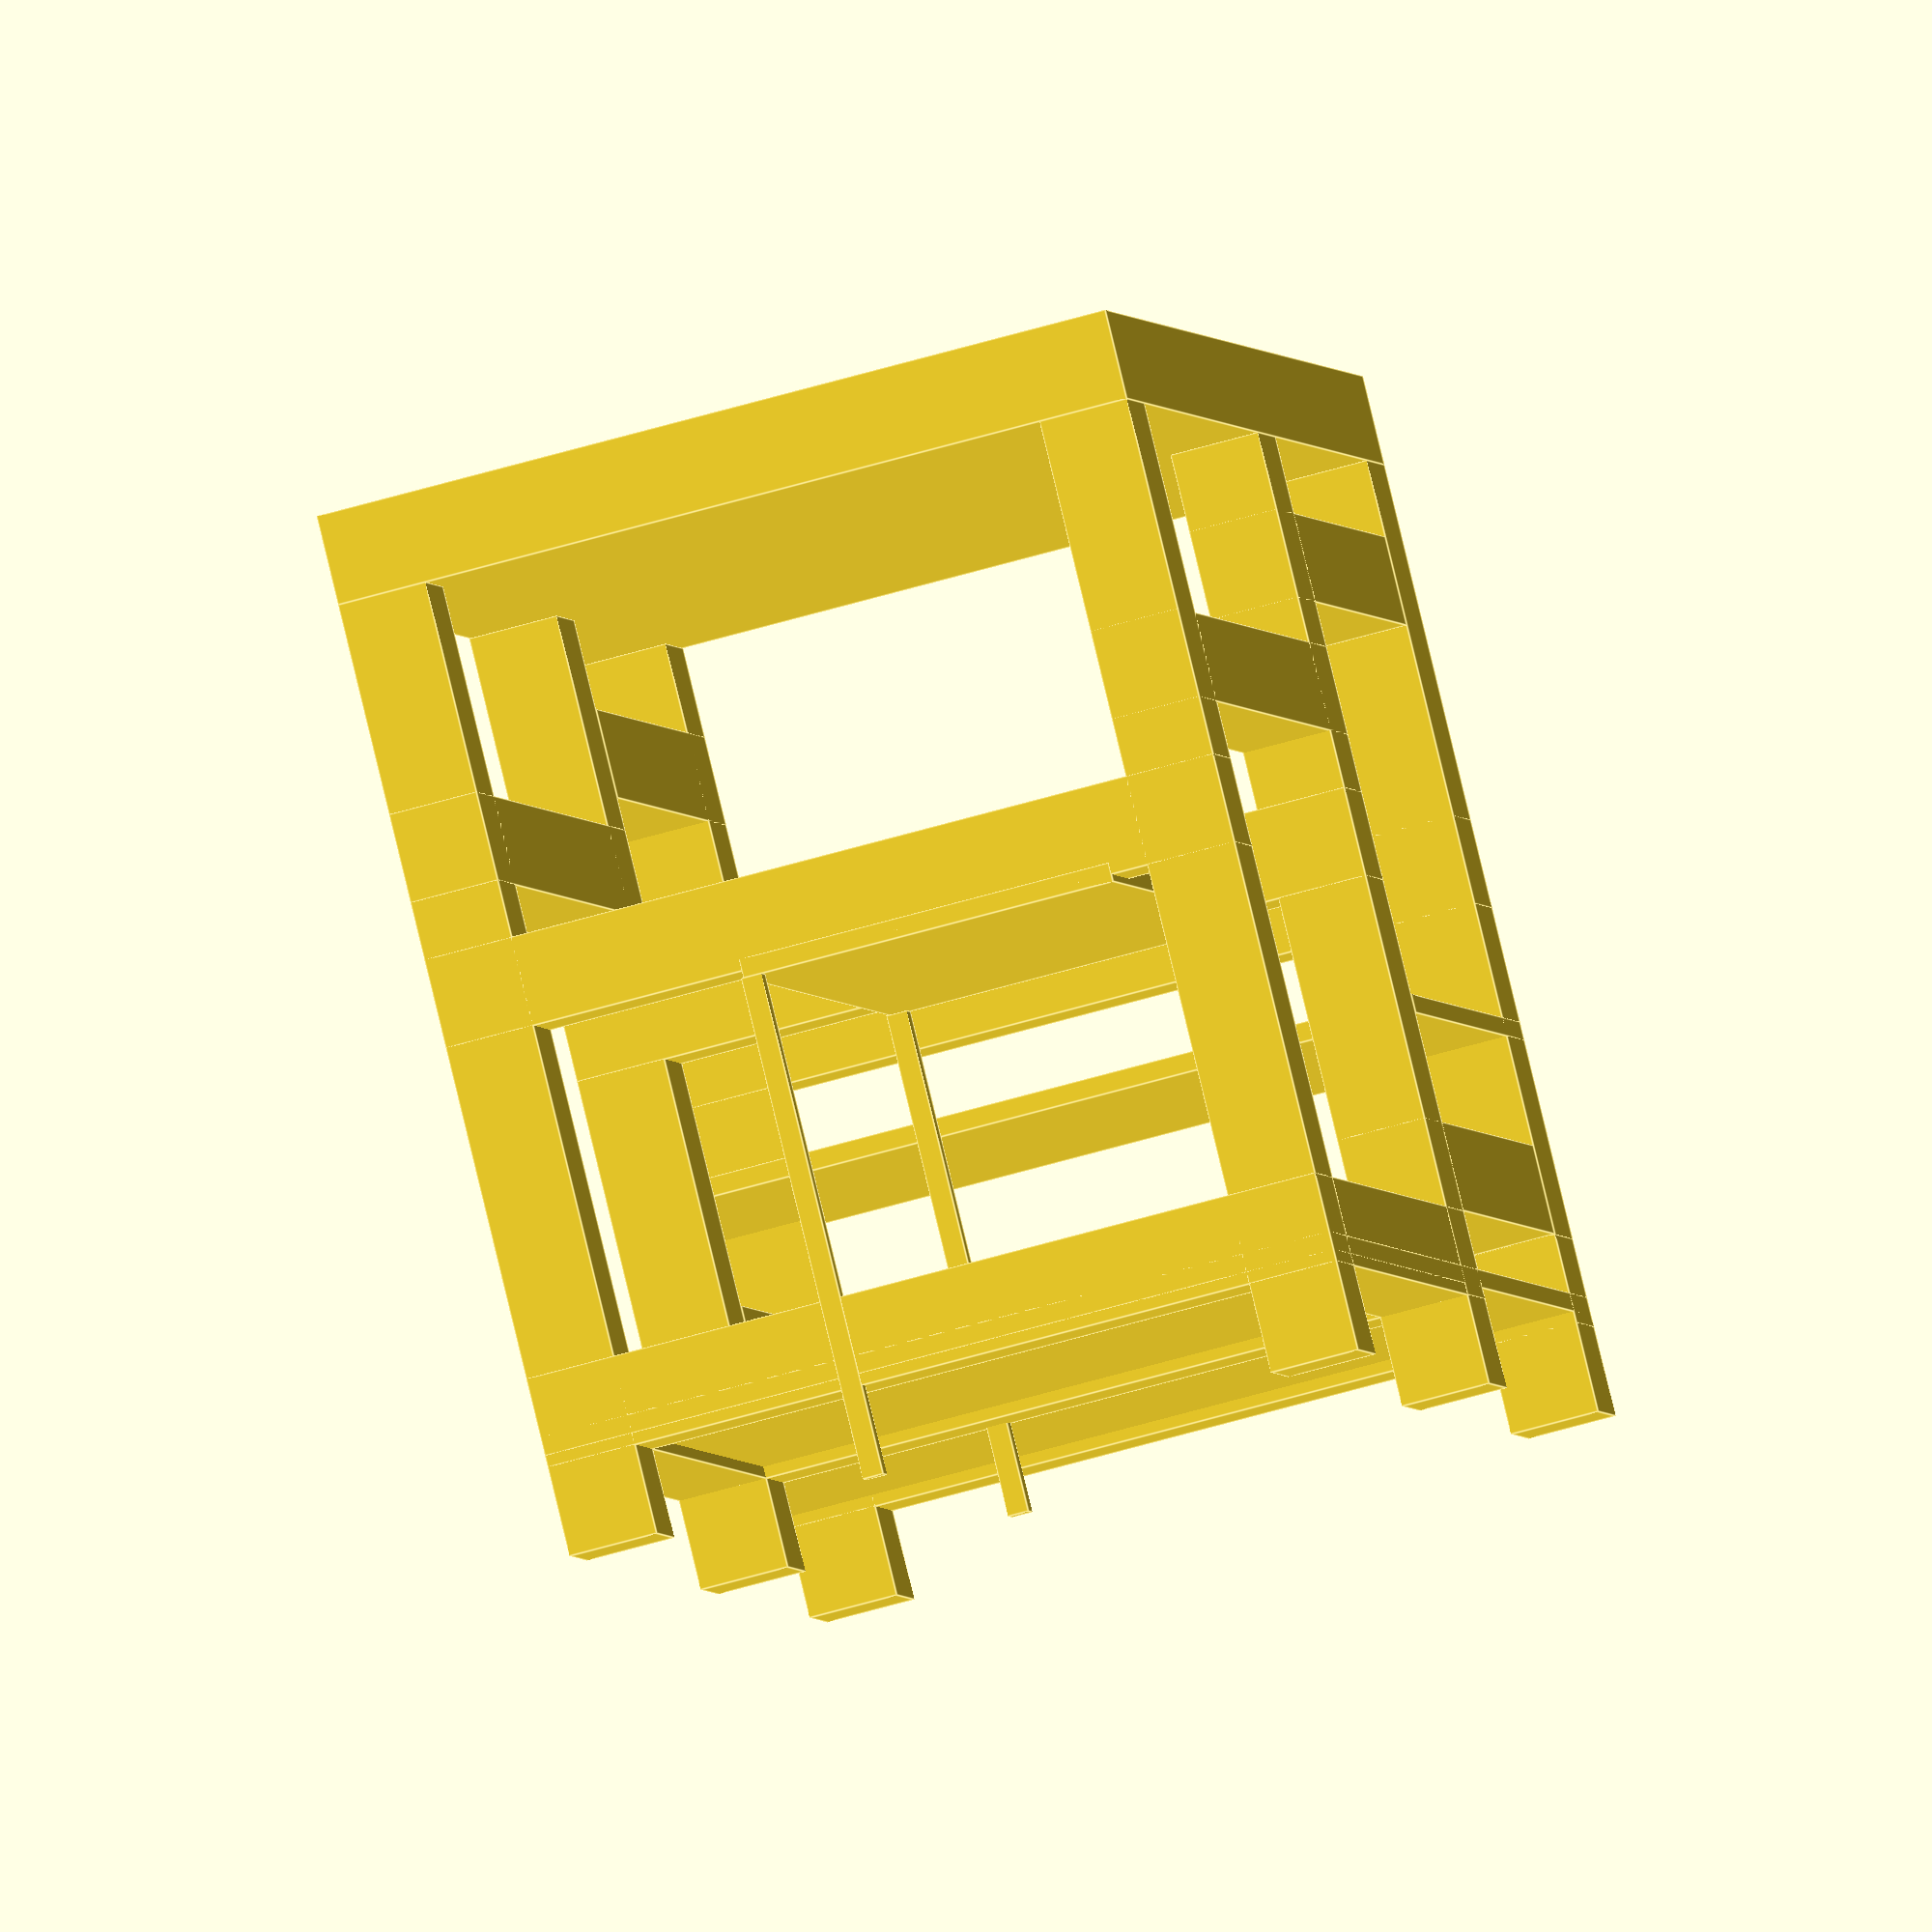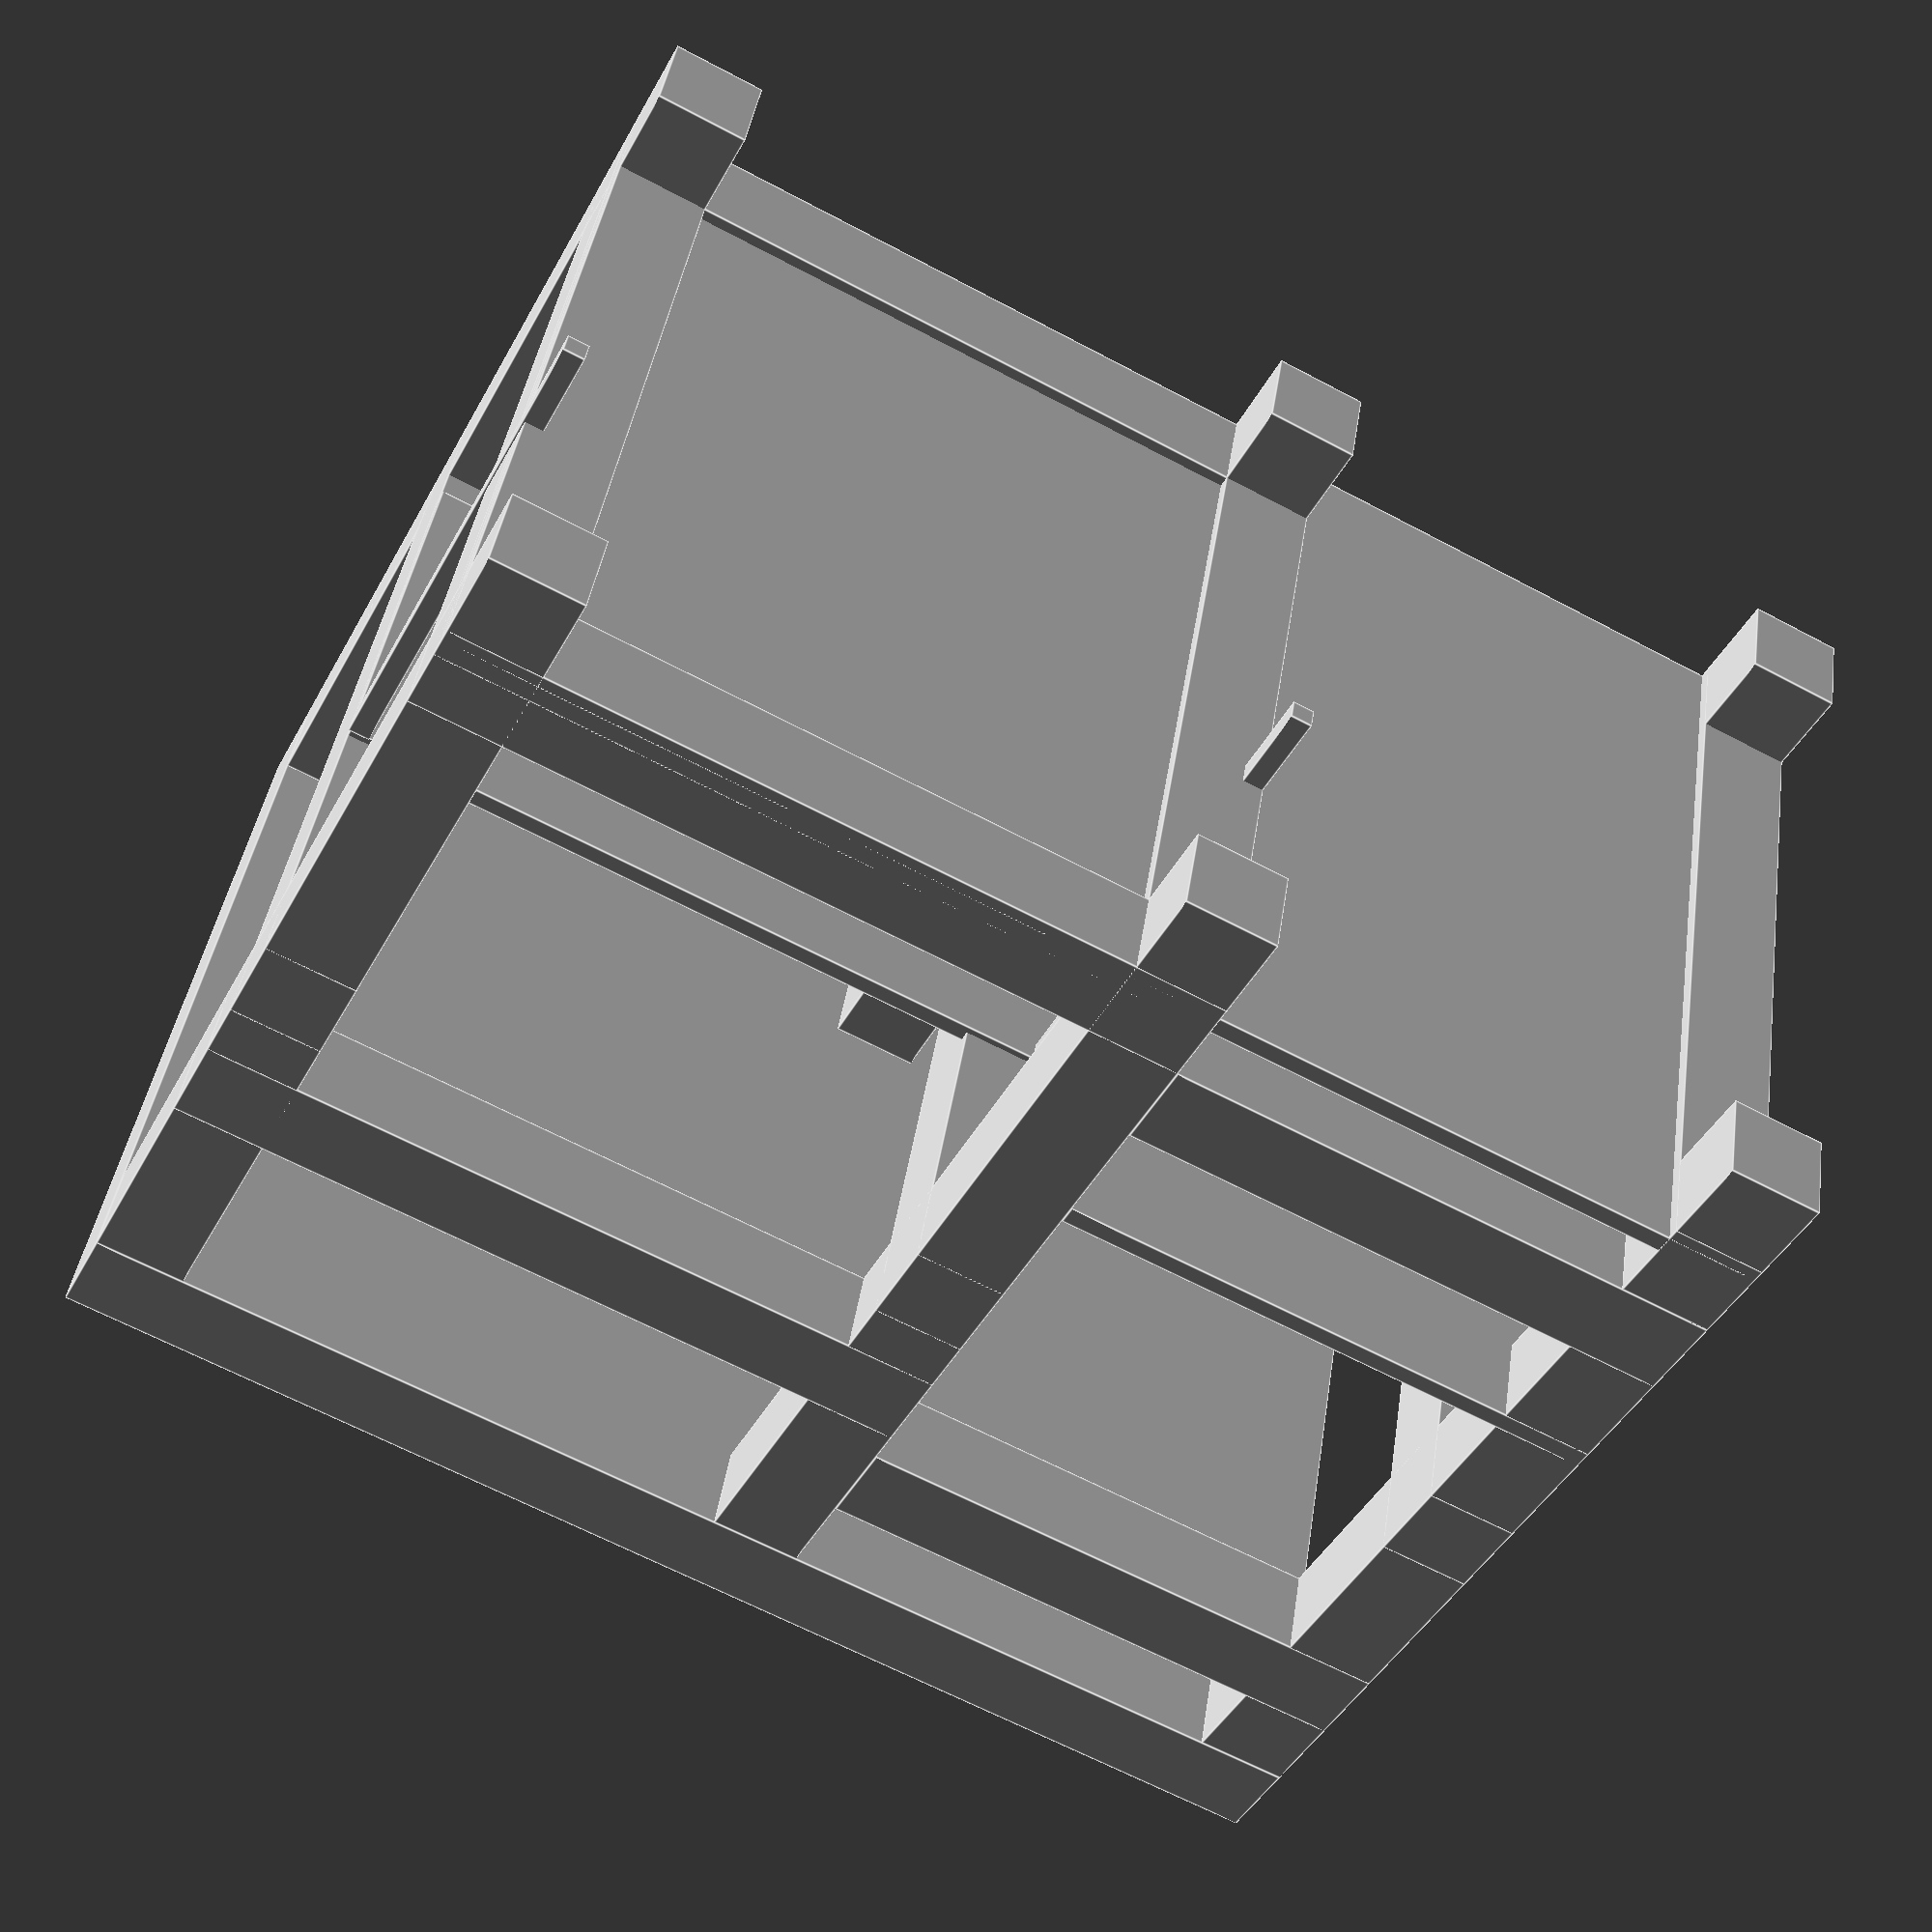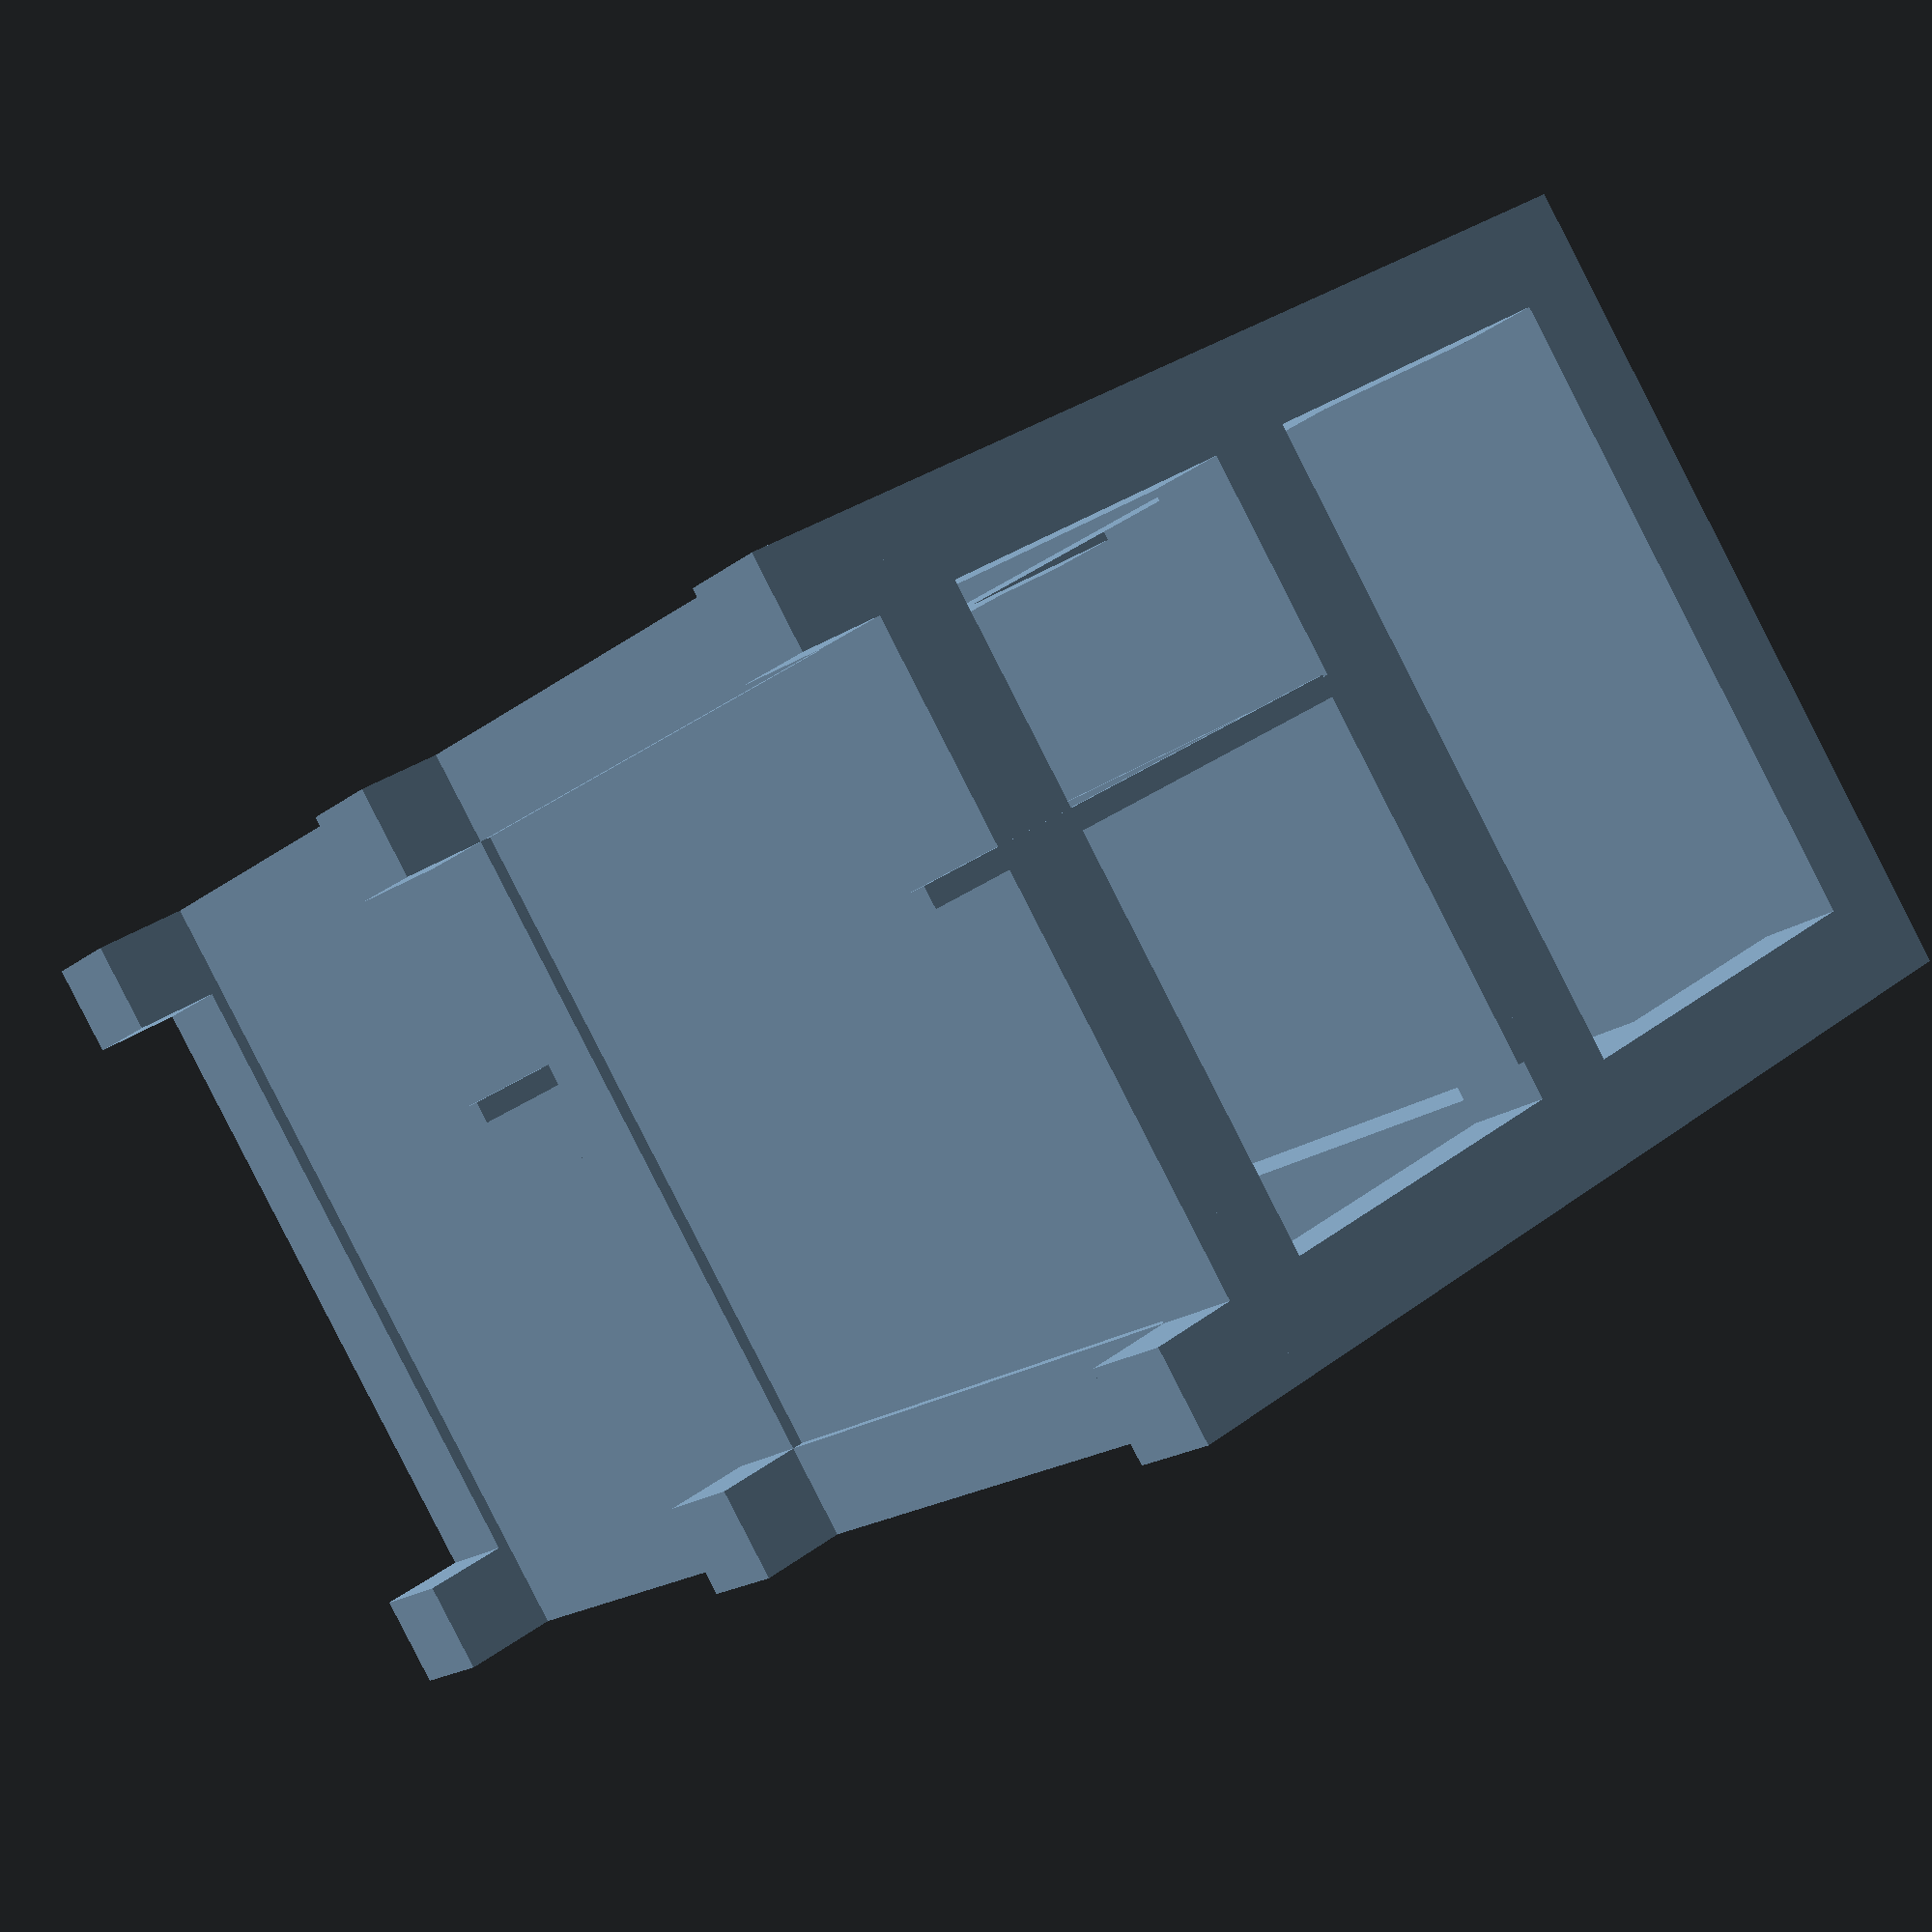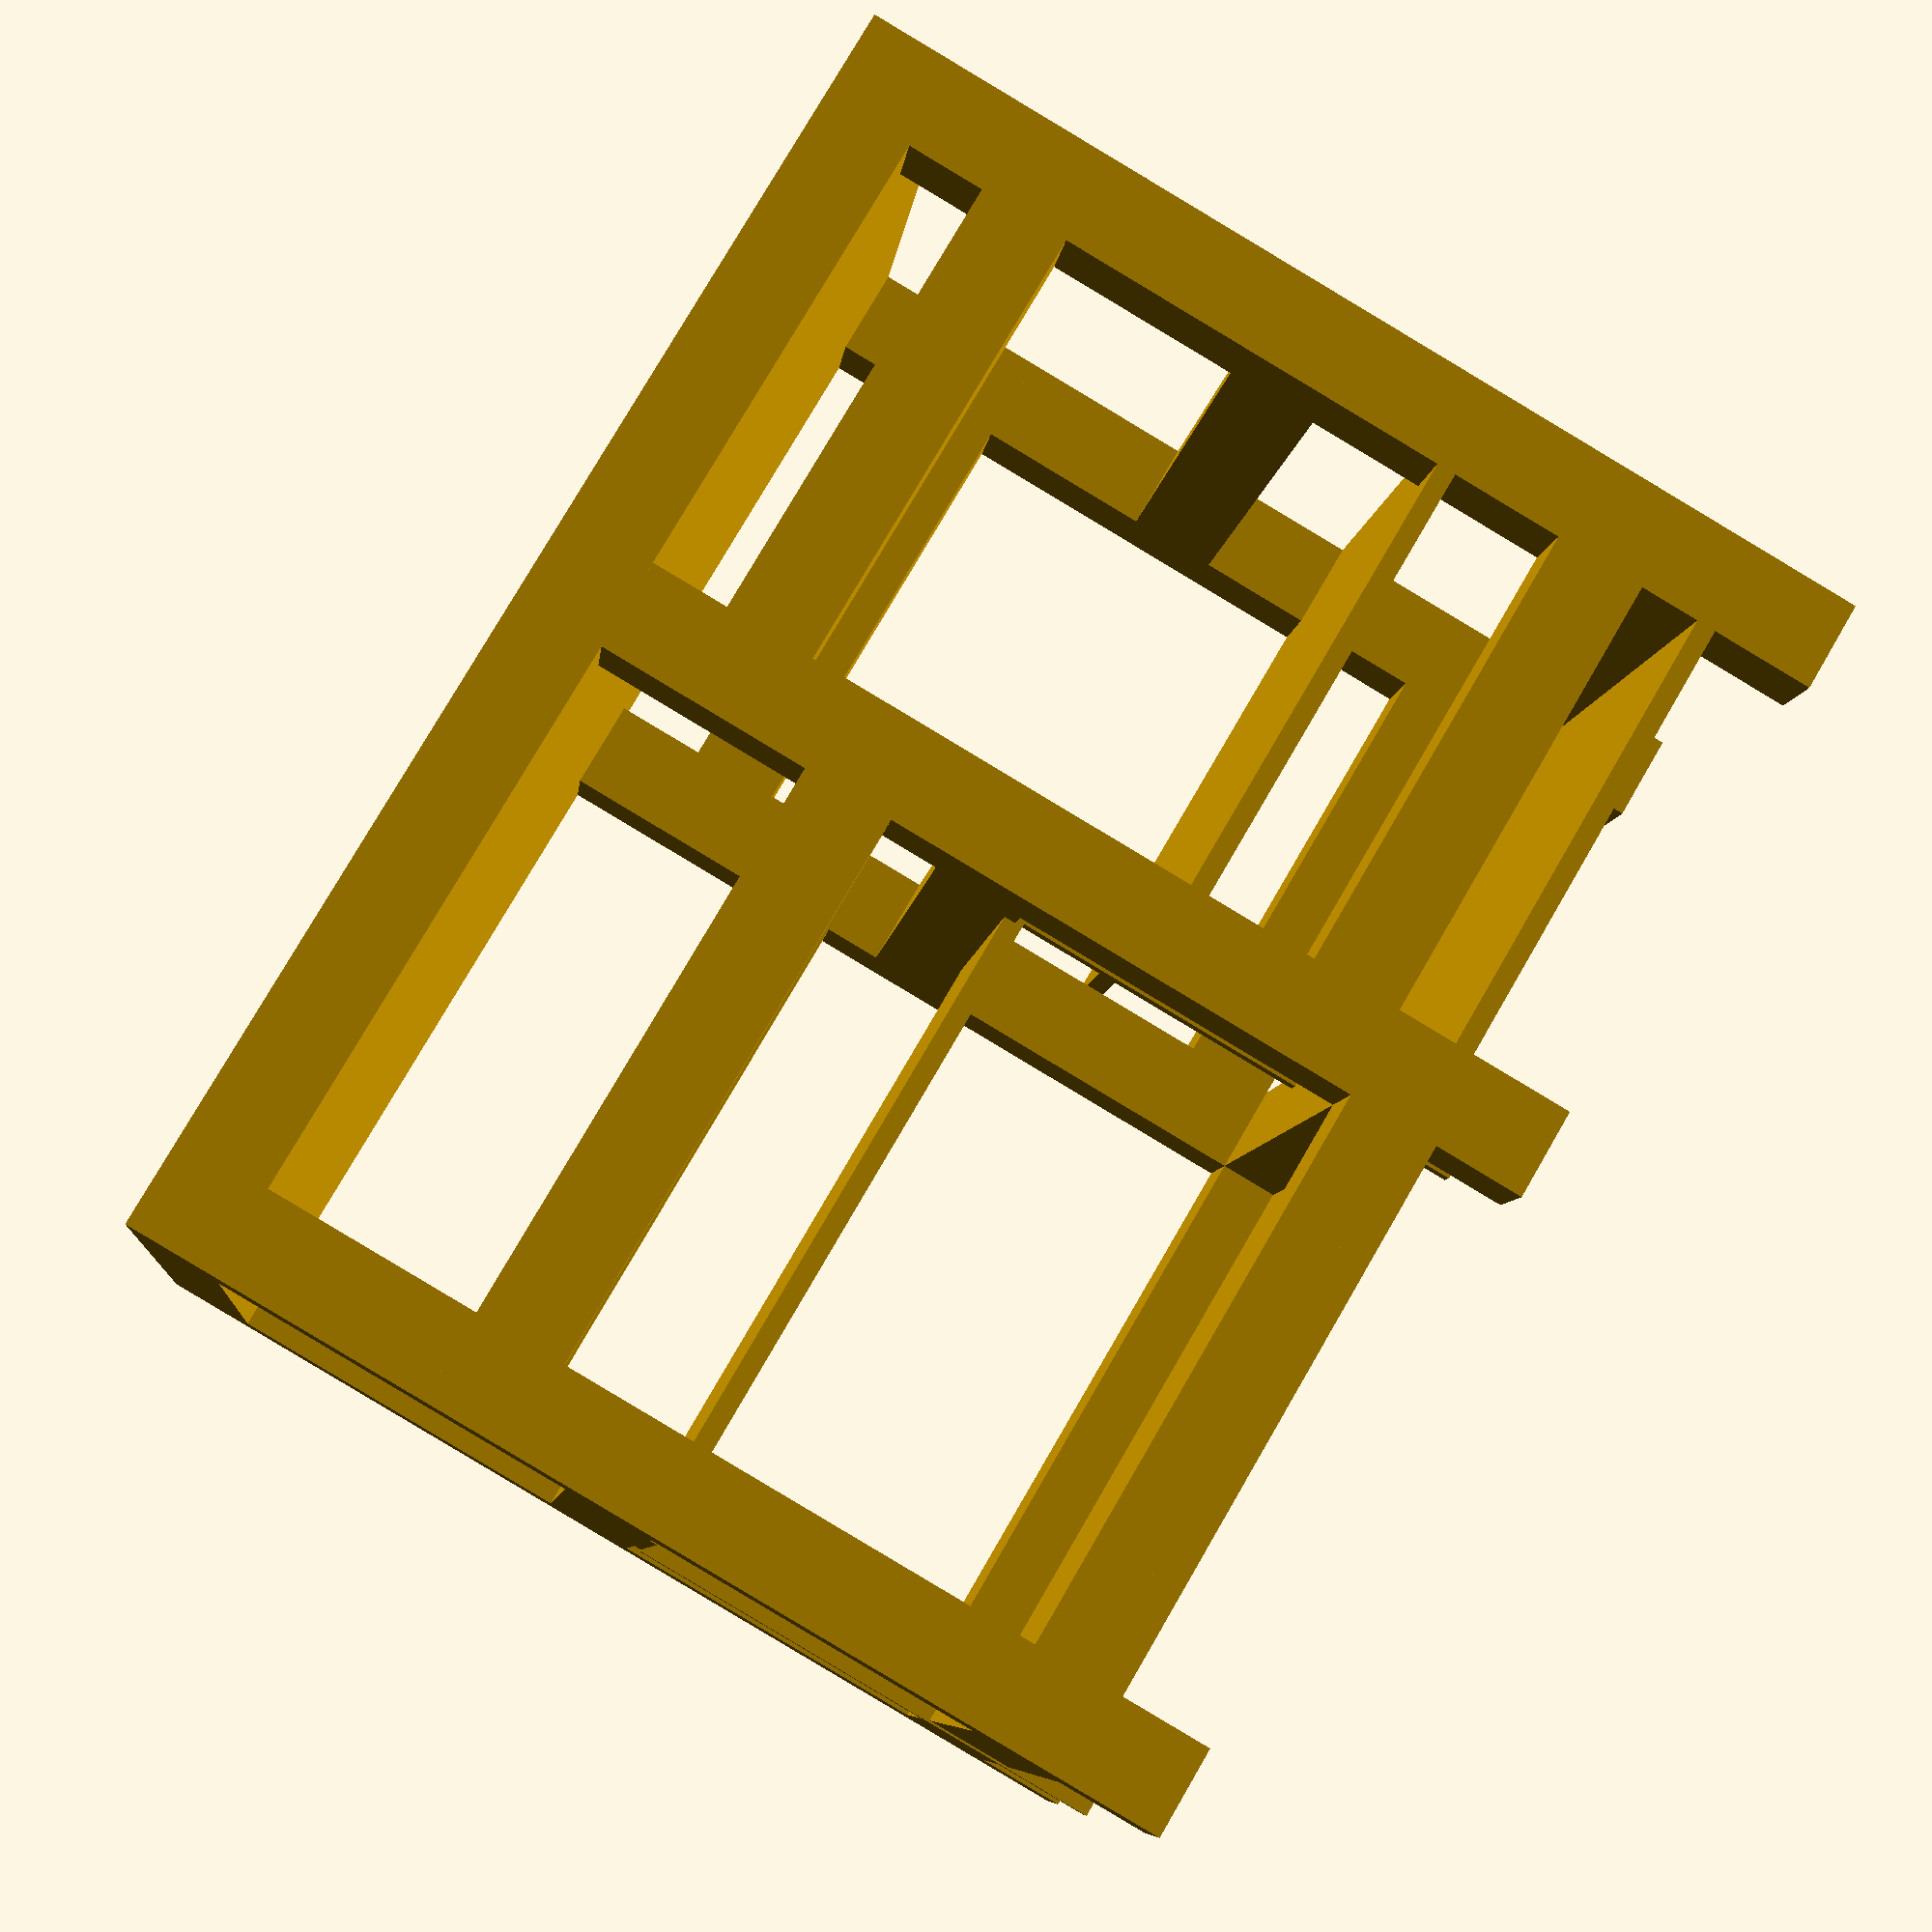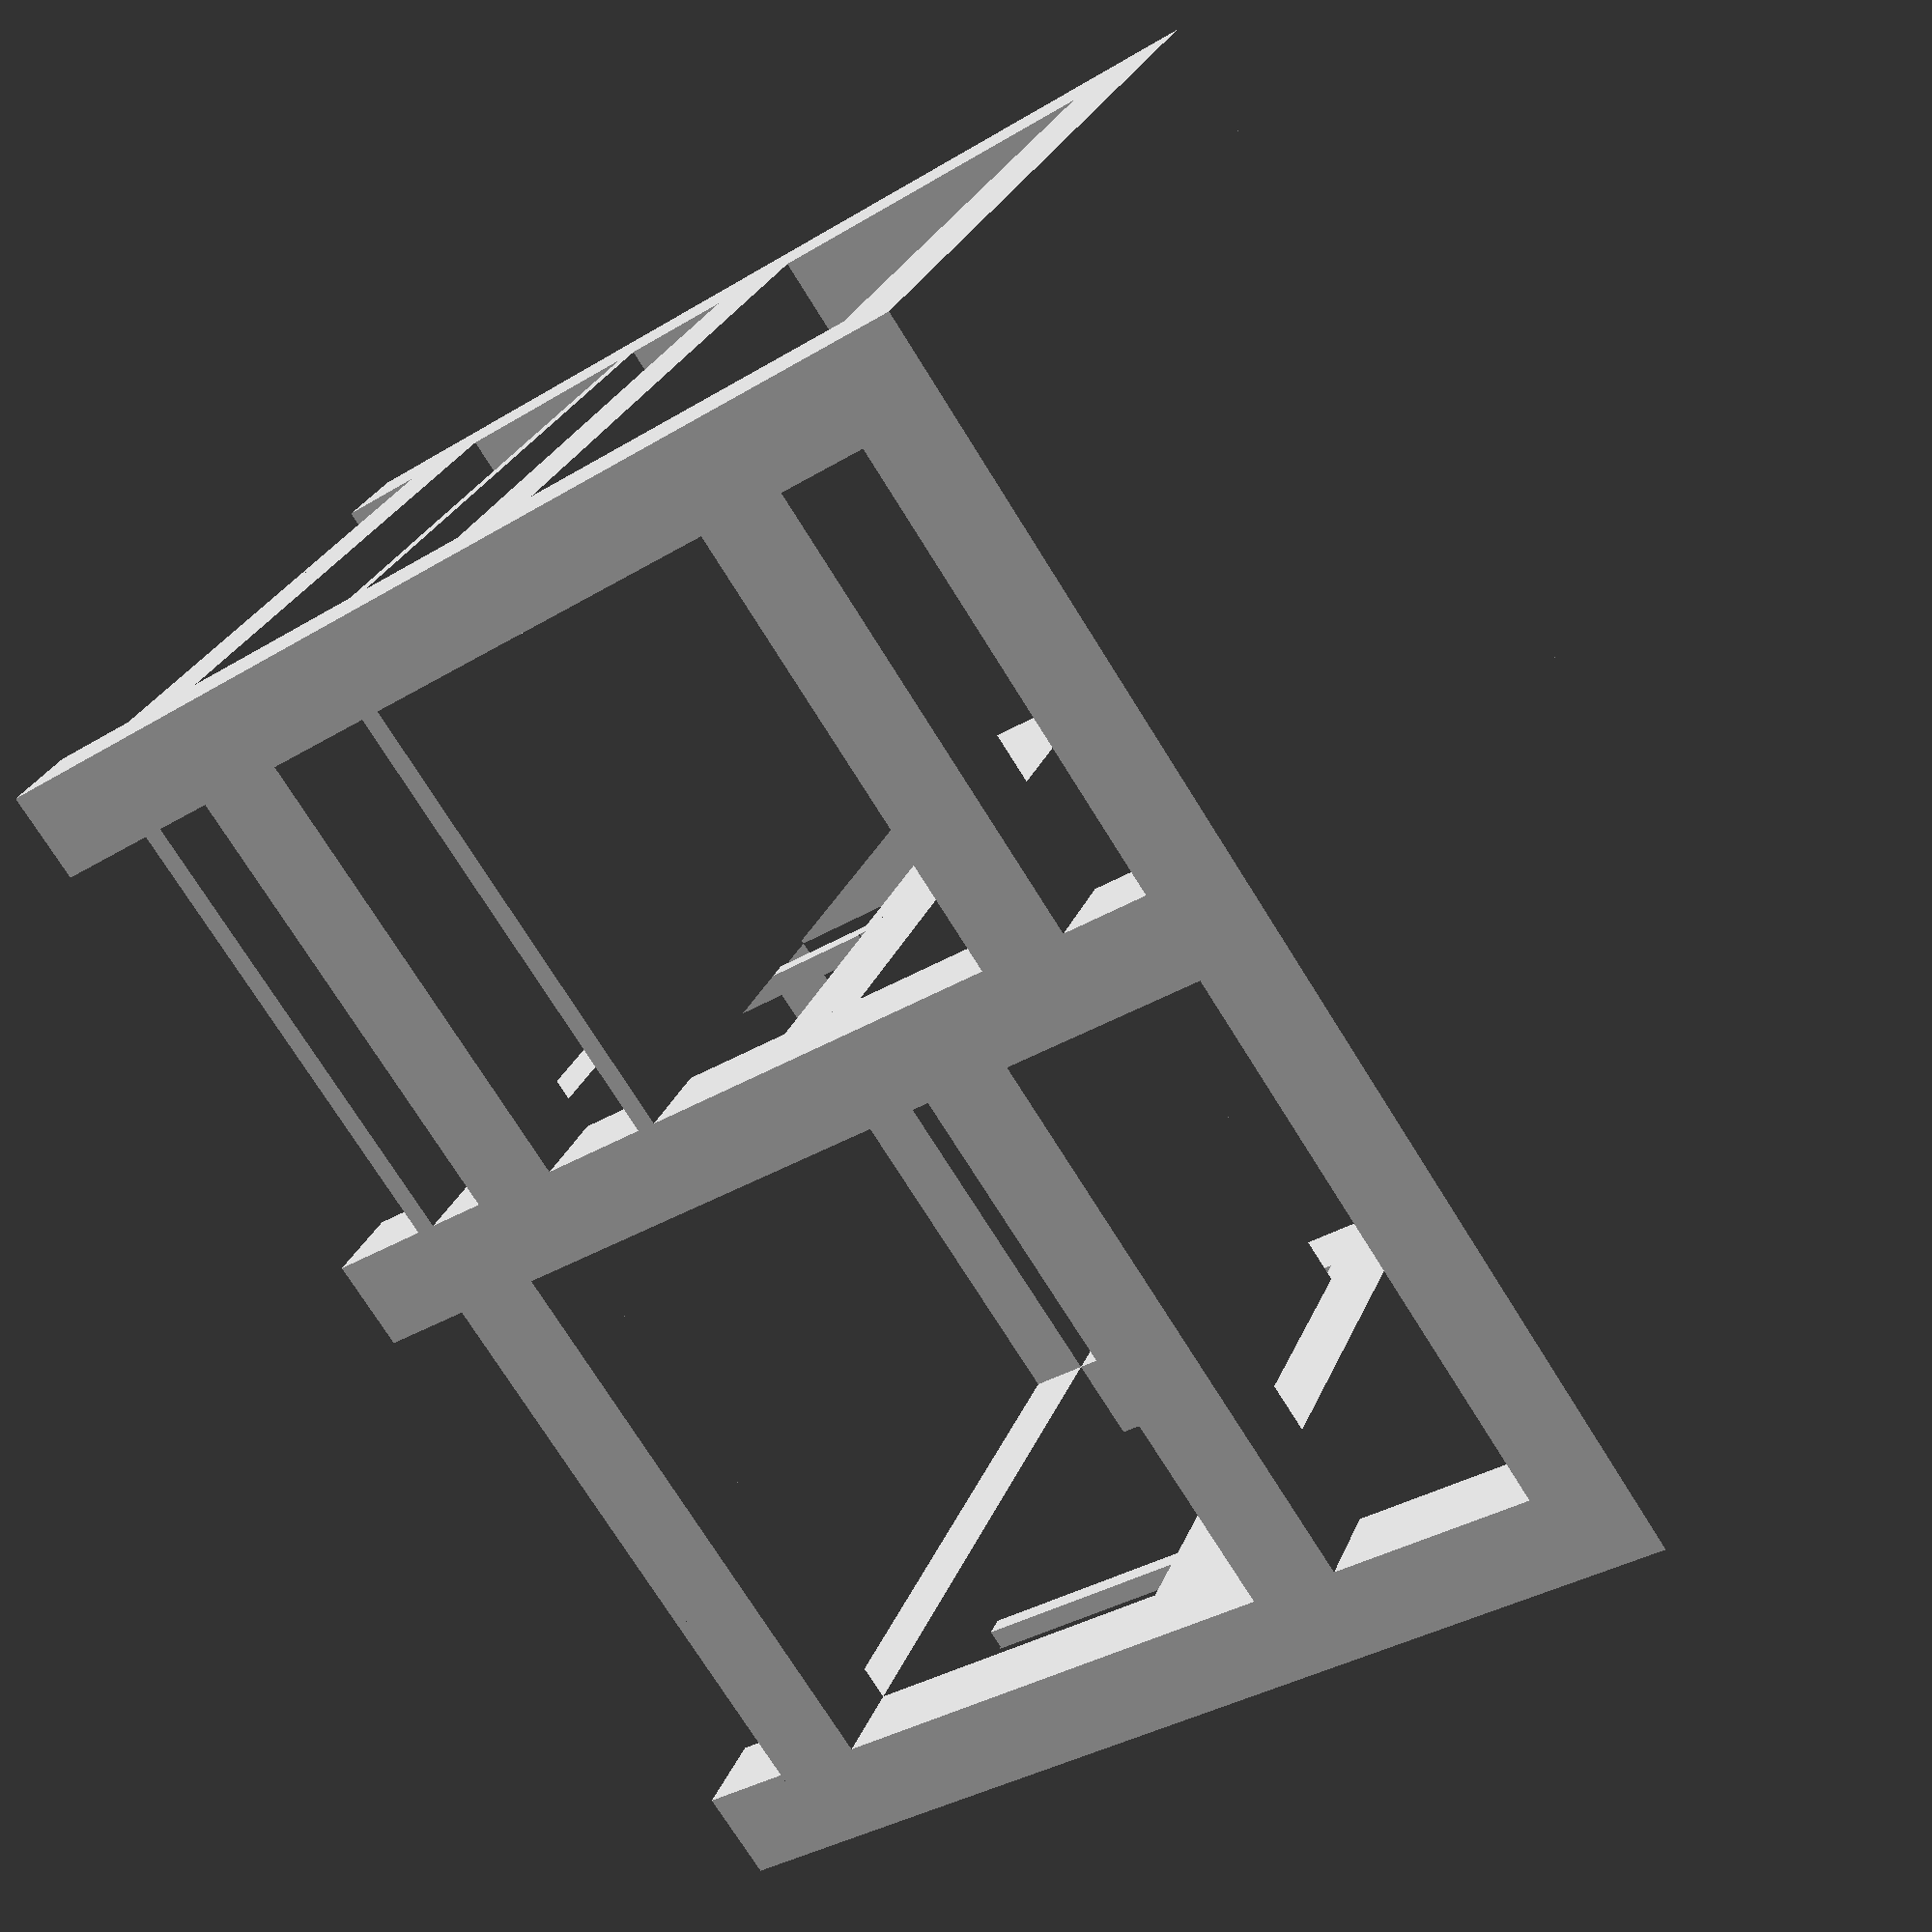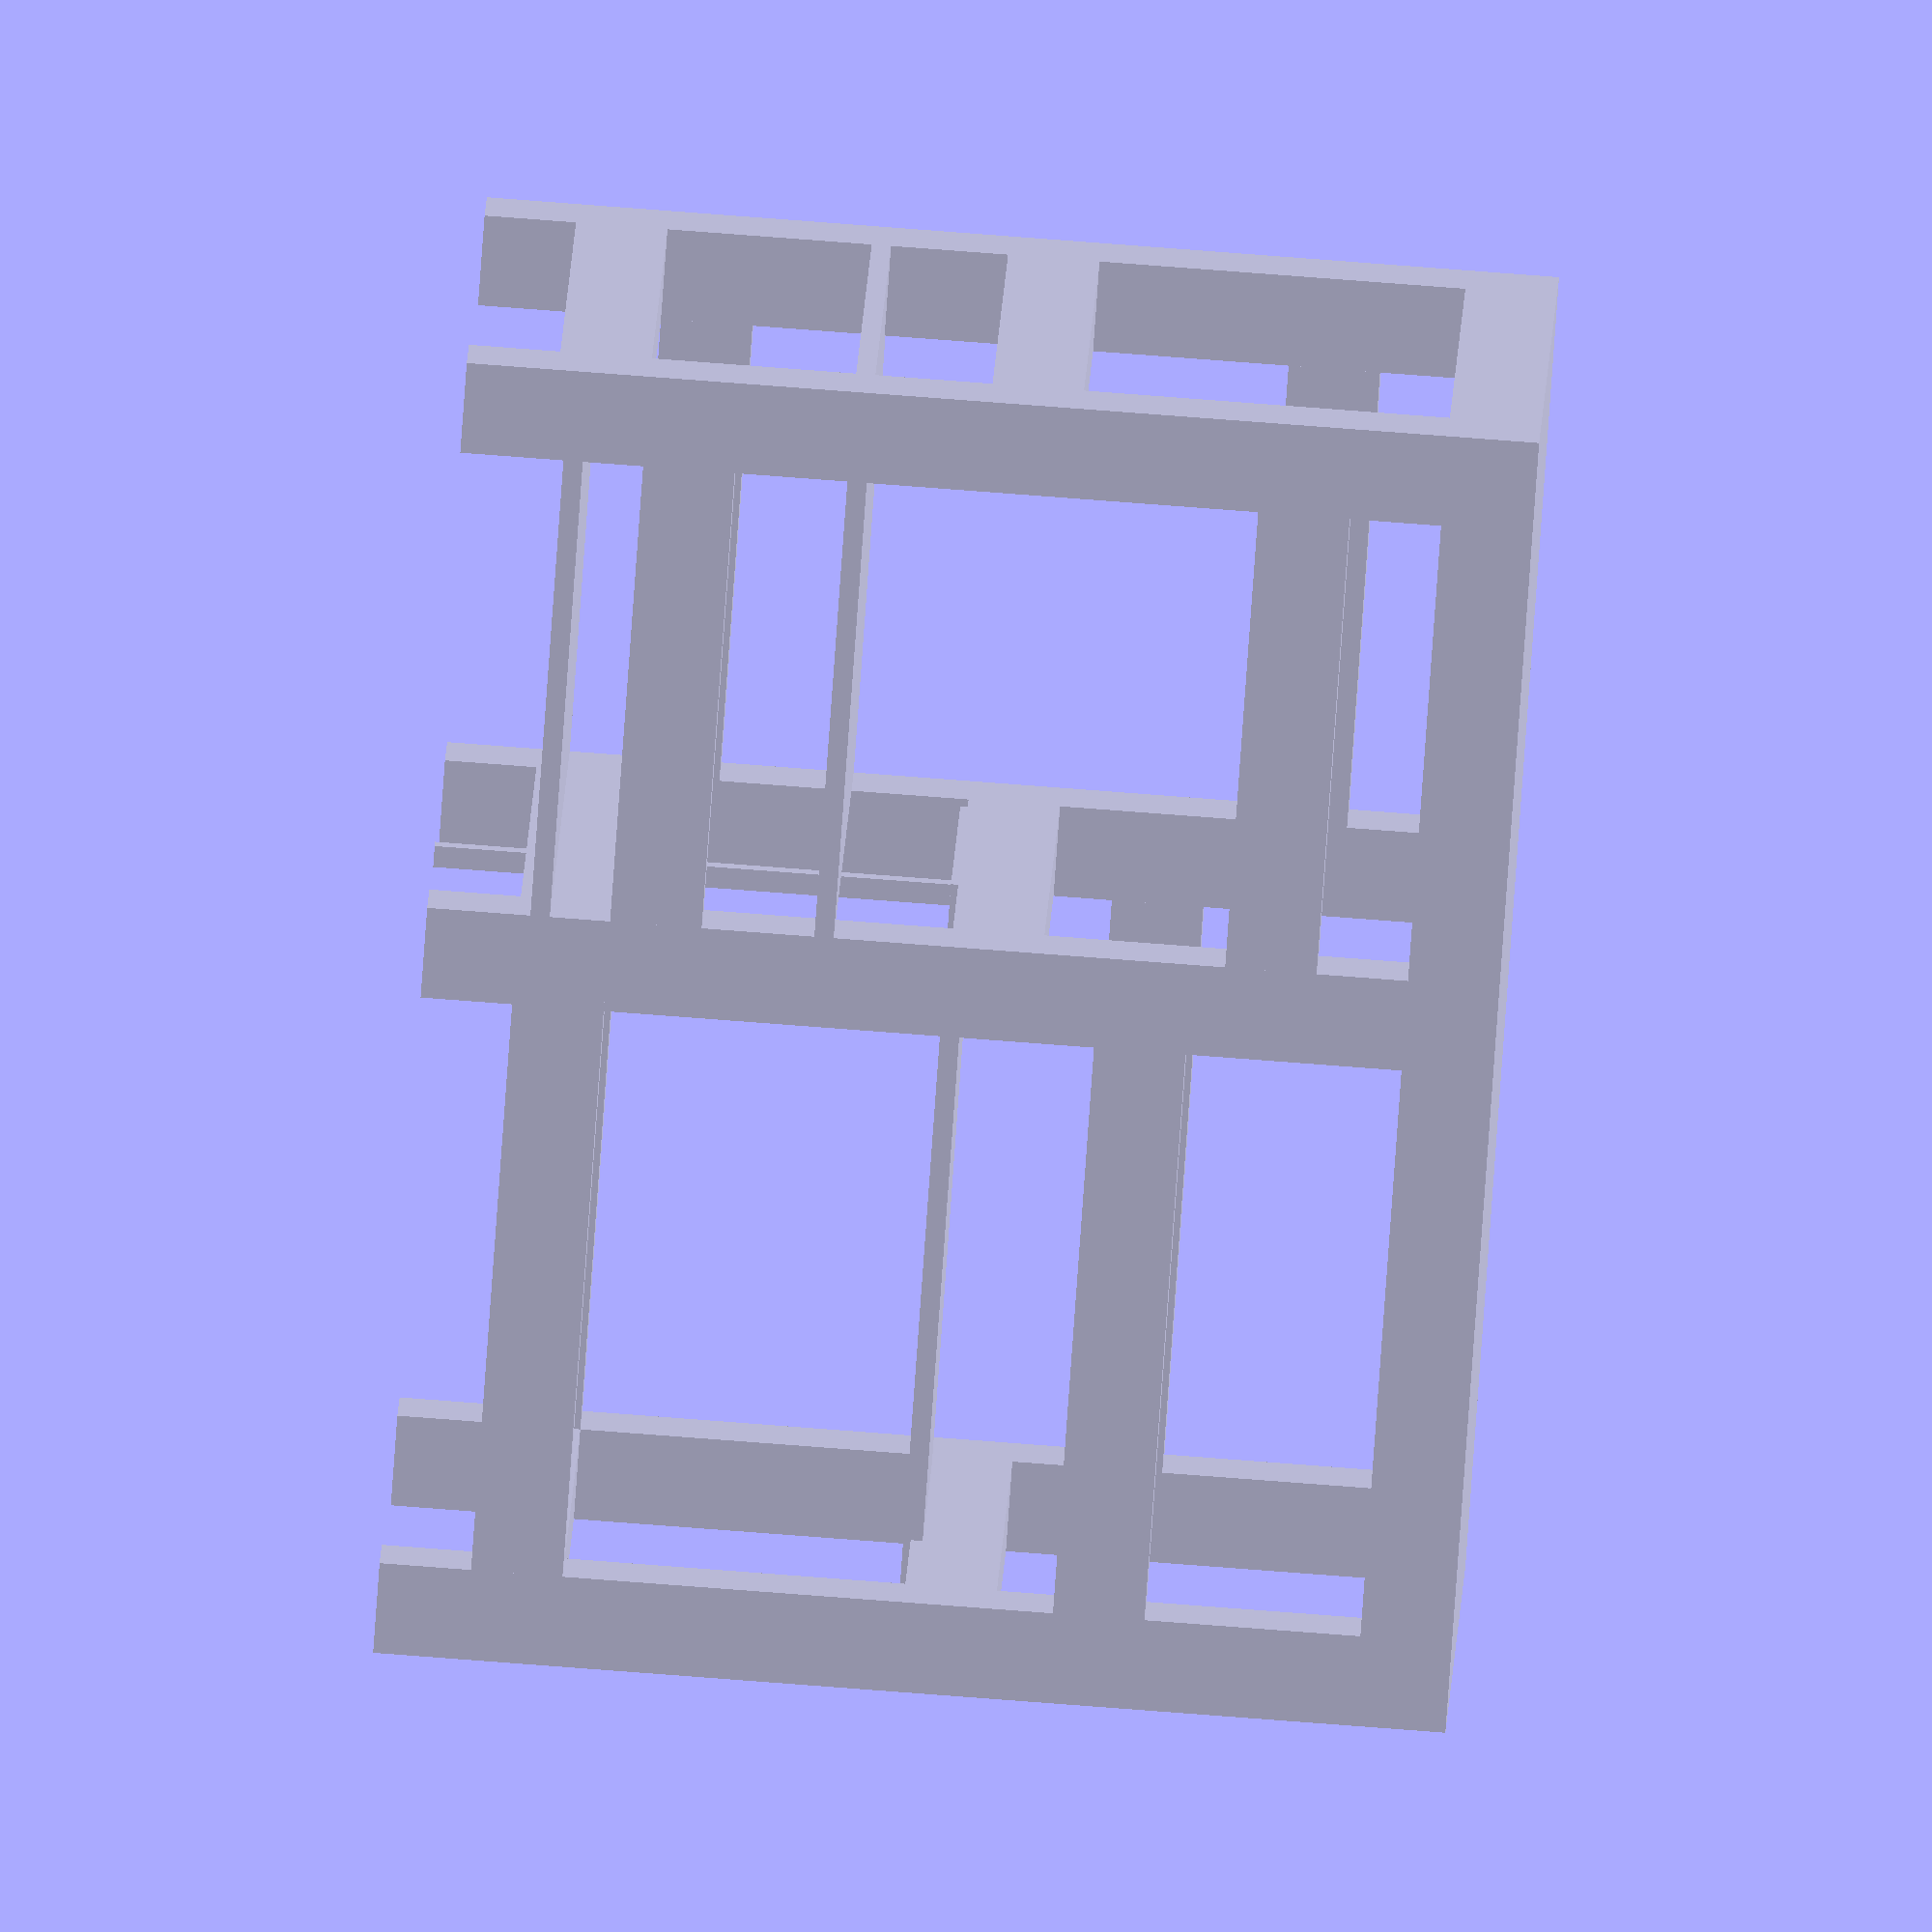
<openscad>
// units are in mm
inch = 25.4;
// base parameters
oneby = 19;
twoby = 21;
fourby = 90;
// table parameters
length = 51 * inch;
height = 38 * inch;
width = 32 * inch; // 32 min
// inner dimensions
middle = 18 * inch + fourby;
// bottom shelf settings
btm_height = 4 * inch;



module onebytwo(length) {
    cube([oneby, length, twoby]);
}
module twobyfour(length) {
    cube([twoby, length, fourby]);
}
module twobytwo(length) {
    cube([twoby, length, twoby]);
}
module fourbyfour(length) {
    cube([fourby, length, fourby]);
}
module tabletop(length, width) {
    cube([length, width, fourby]);
}
module crossbar(length) {
    cube([length, fourby, fourby]);
}

module leg() {
    rotate([90, 0, 0])
    fourbyfour(height);
}

module back_legs() {
    leg();
    translate([fourby, -fourby, height / 2 + 3.5 * fourby])
    crossbar(middle);
    translate([fourby, -fourby, fourby * 2])
    crossbar(middle);
    translate([middle, 0, 0])
    leg();
    translate([middle, -fourby, height / 2 + 2 *  fourby])
    crossbar(length - middle);
    translate([middle, -fourby, fourby])
    crossbar(length - middle);
    translate([length - fourby, 0, 0])
    leg();
}

module front_legs() {
    leg();
    translate([middle, 0, 0])
    leg();
    translate([length - fourby, 0, 0])
    leg();
    translate([0, -fourby, fourby * 2])
    crossbar(middle);
    translate([0, -fourby, height - fourby * 2])
    crossbar(middle);
    translate([middle, -fourby, height / 2 + 2 * fourby])
    crossbar(length - middle);
    translate([middle, -fourby, fourby])
    crossbar(length - middle);
}

module legs() {
  union() {
    front_legs();
    translate([0, width - fourby, 0])
    back_legs();
    translate([fourby, -fourby, height - 5 * fourby])
    rotate([0, 0, 90])
    crossbar(width);
    translate([fourby, -fourby, fourby])
    rotate([0, 0, 90])
    crossbar(width);
    translate([length, -fourby, height - 5 * fourby])
    rotate([0, 0, 90])
    crossbar(width);
    translate([length, -fourby, fourby])
    rotate([0, 0, 90])
    crossbar(width);
    translate([middle + fourby, -fourby, height - 5 * fourby])
    rotate([0, 0, 90])
    crossbar(width);
    translate([middle + fourby, -fourby, fourby])
    rotate([0, 0, 90])
    crossbar(width);
  }
}

module bottom_shelf() {
    translate([0, -fourby, btm_height])
    cube([length, width, oneby]);
}

module printer_shelf() {
    cube([middle, width, oneby]);
}

module cricut_shelf() {
    cube([length - middle, 15 * inch, oneby]);
    rotate([90, 0, 0])
    translate([0, -height + 18 * inch, -oneby])
    twobytwo(height - 18 * inch);
    rotate([90, 0, 0])
    translate([length - middle - oneby, -height + 18 * inch, -oneby])
    twobytwo(height - 18 * inch);
}
    
module table() {
    legs();
    bottom_shelf();
    translate([0, -fourby, height])
    tabletop(length, width);
    translate([0, -fourby, 15 * inch])
    printer_shelf();
    translate([middle, width - 20 * inch - fourby, height - 18 * inch])
    cricut_shelf();
}

// onebytwo(200);
// twobyfour(300);
// translate([0, height, 0])
// tabletop(300, 200);
// legs();
table();

</openscad>
<views>
elev=95.7 azim=101.6 roll=13.6 proj=o view=edges
elev=224.0 azim=170.5 roll=26.7 proj=p view=edges
elev=329.3 azim=218.4 roll=222.9 proj=p view=solid
elev=267.3 azim=348.2 roll=120.9 proj=p view=solid
elev=35.8 azim=31.9 roll=308.5 proj=p view=wireframe
elev=97.2 azim=341.2 roll=265.7 proj=o view=solid
</views>
